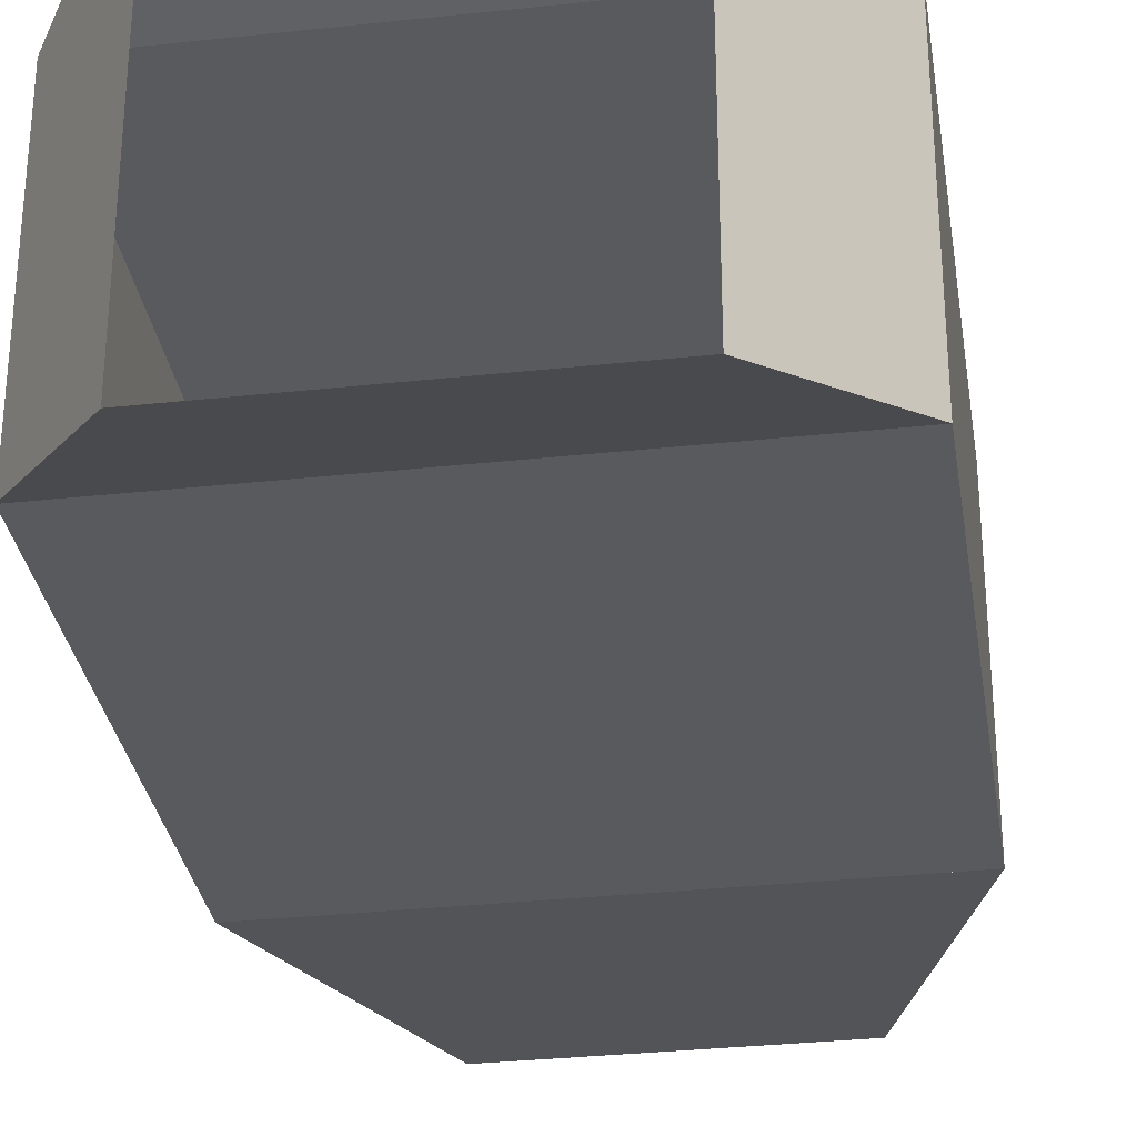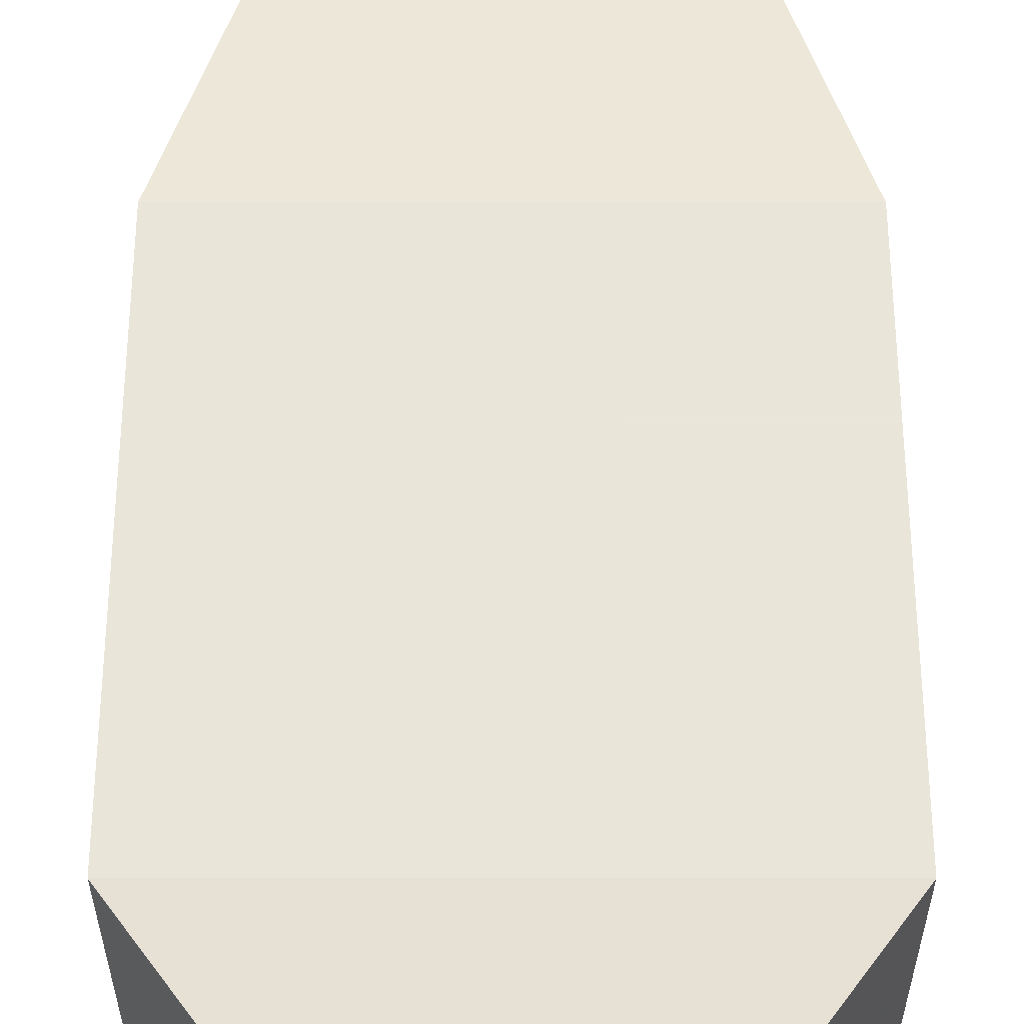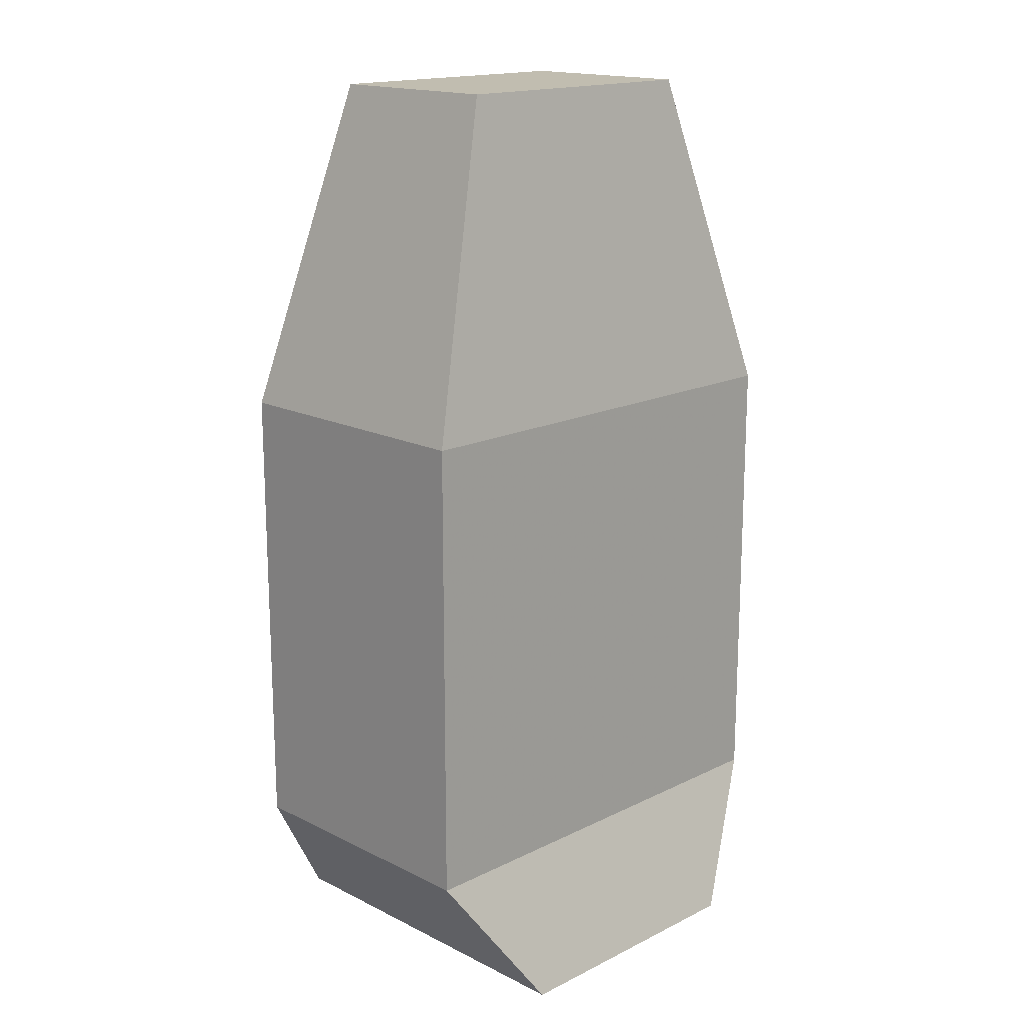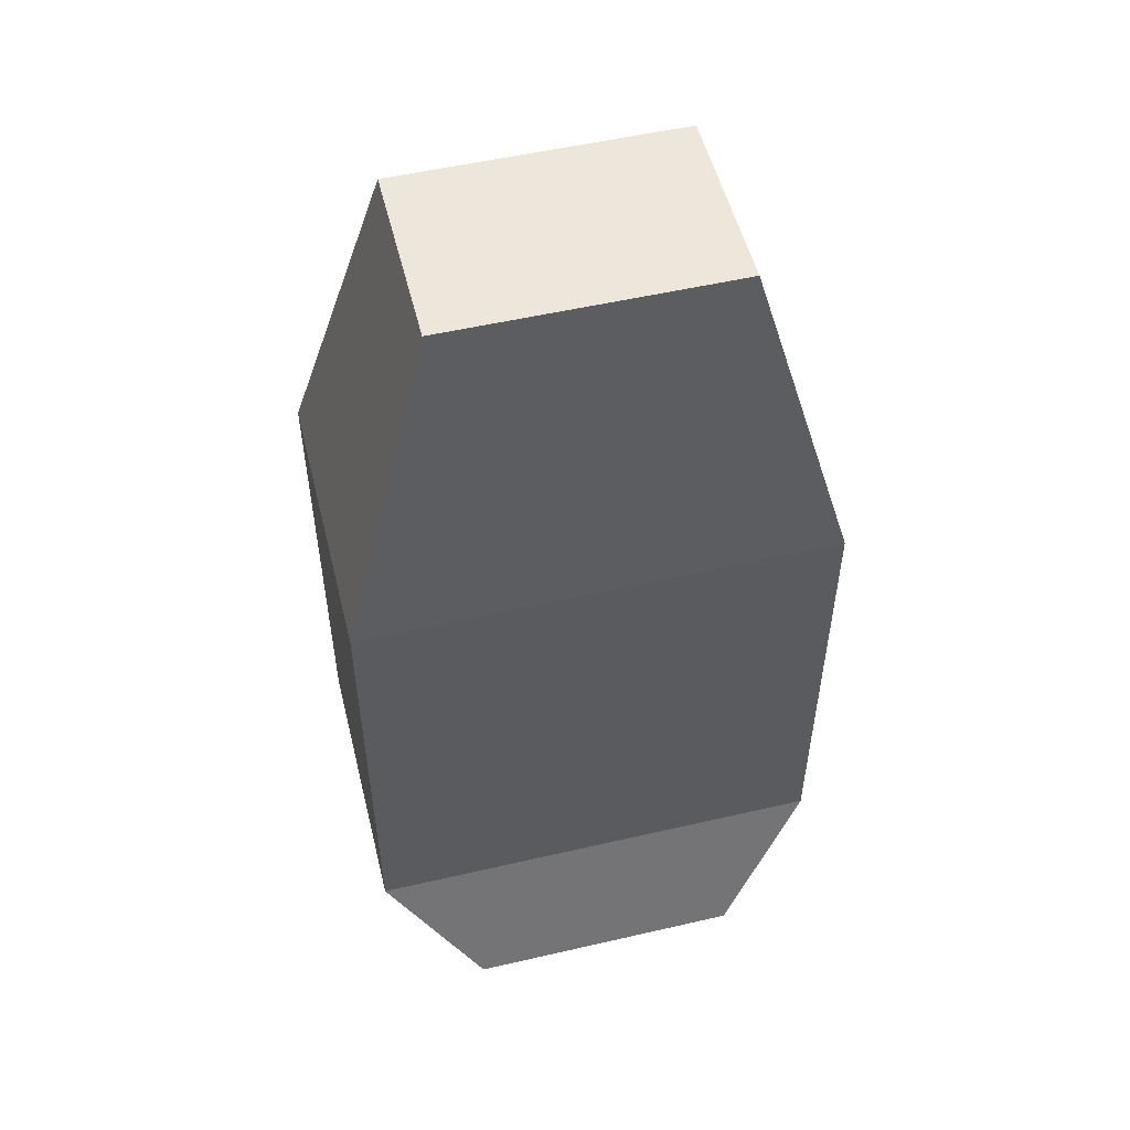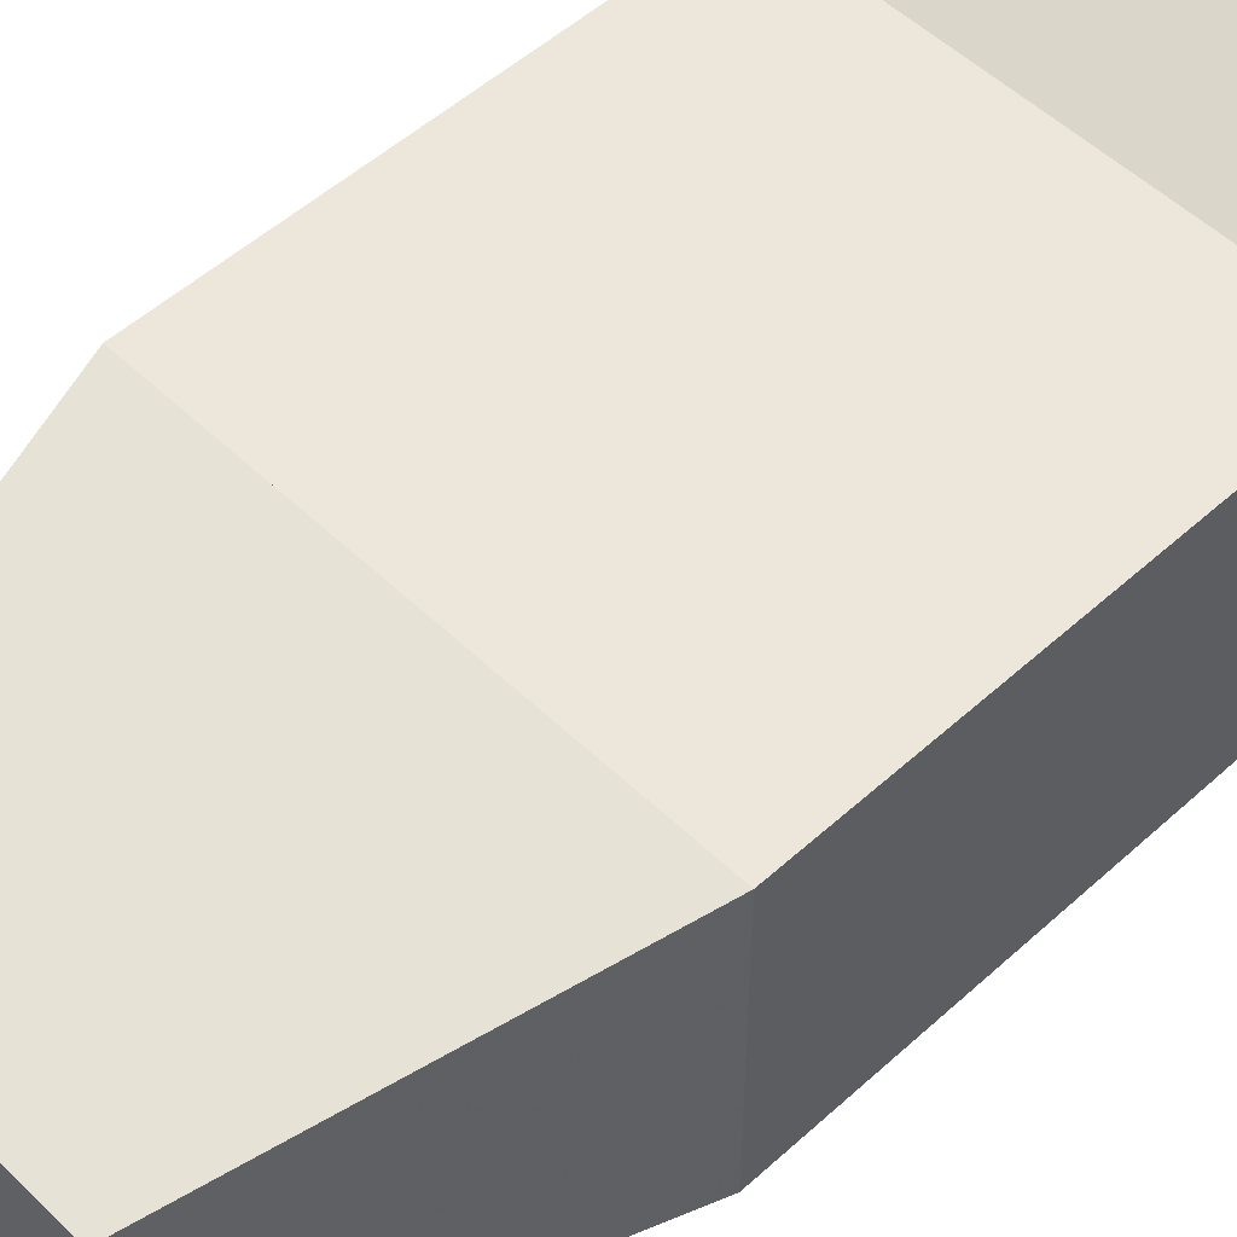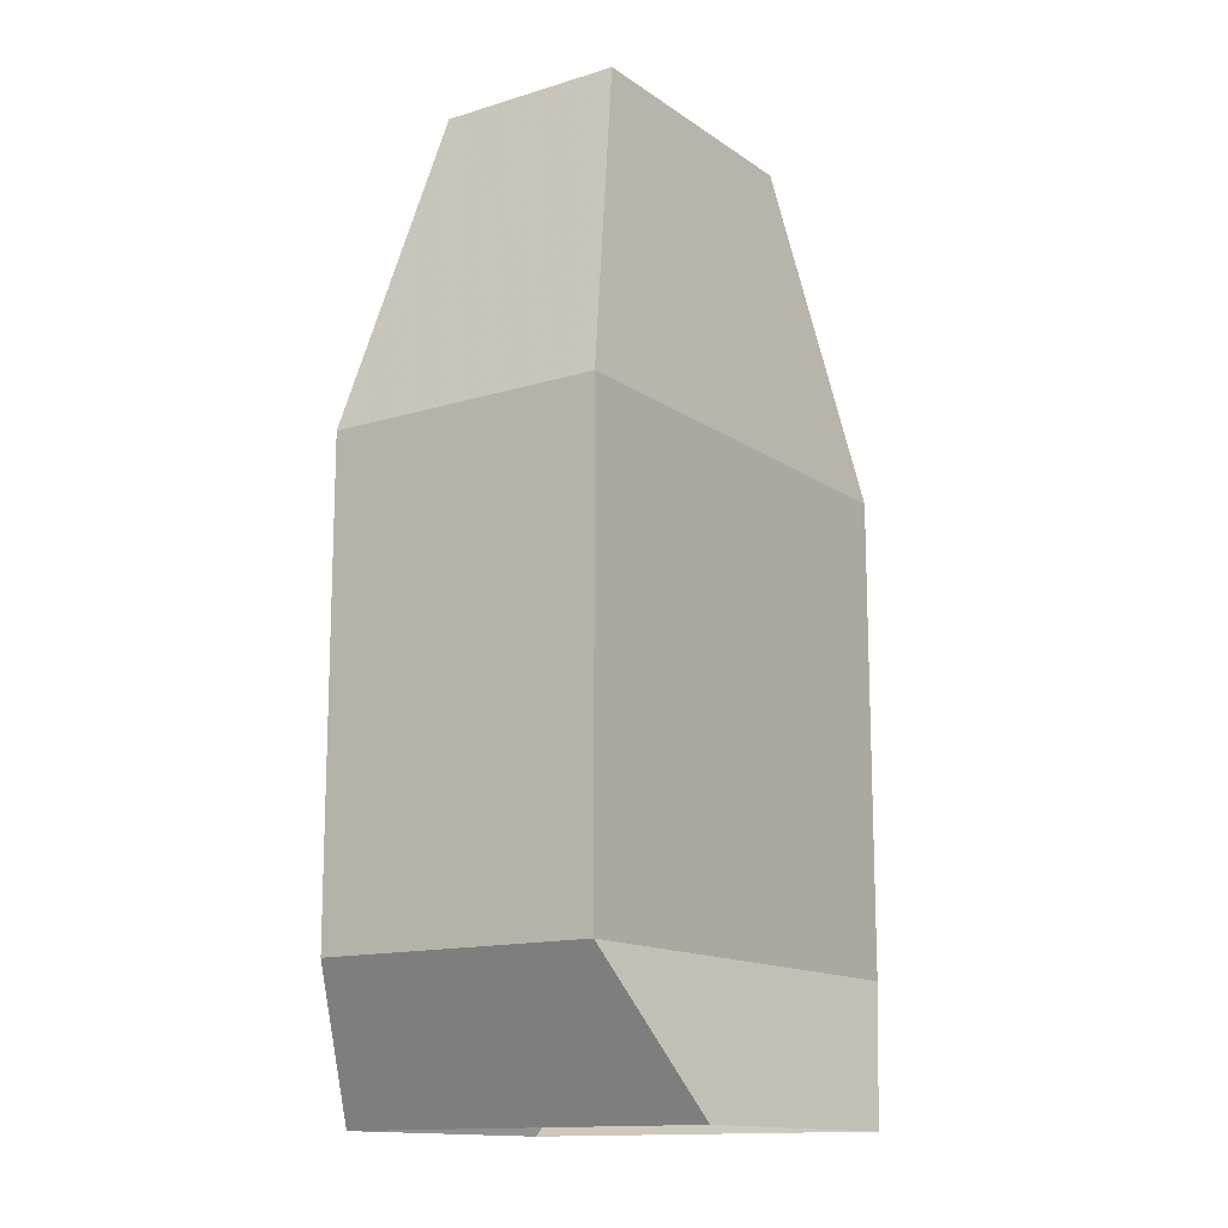
<metadata>
{"format":"obj","ext":"obj","renderer":"f3d","projection":"perspective","resolution":1024,"background":"white","views":[{"elev":-31.6,"azim":-171.3,"up":"+Y"},{"elev":57.7,"azim":-180.0,"up":"+Y"},{"elev":16.7,"azim":135.2,"up":"+Z"},{"elev":53.0,"azim":166.1,"up":"+Z"},{"elev":52.4,"azim":45.8,"up":"+Y"},{"elev":-13.9,"azim":124.3,"up":"+Z"}]}
</metadata>
<code>
v -0.3 -0.2 1
v 0.3 -0.2 1
v 0.3 0.2 1
v -0.3 0.2 1
v -0.5 -0.3 0.3
v 0.5 -0.3 0.3
v 0.5 0.3 0.3
v -0.5 0.3 0.3
v -0.5 -0.3 -0.7
v 0.5 -0.3 -0.7
v 0.5 0.3 -0.7
v -0.5 0.3 -0.7
v -0.3 -0.4 -1
v 0.3 -0.4 -1
v 0.3 0.4 -1
v -0.3 0.4 -1
f 1 2 3 4
f 1 5 8 4
f 2 3 7 6
f 4 8 7 3
f 1 2 6 5
f 5 6 7 8
f 8 7 11 12
f 5 9 10 6
f 6 10 11 7
f 5 8 12 9
f 9 13 14 10
f 12 16 13 9
f 10 14 15 11
f 12 11 15 16

</code>
